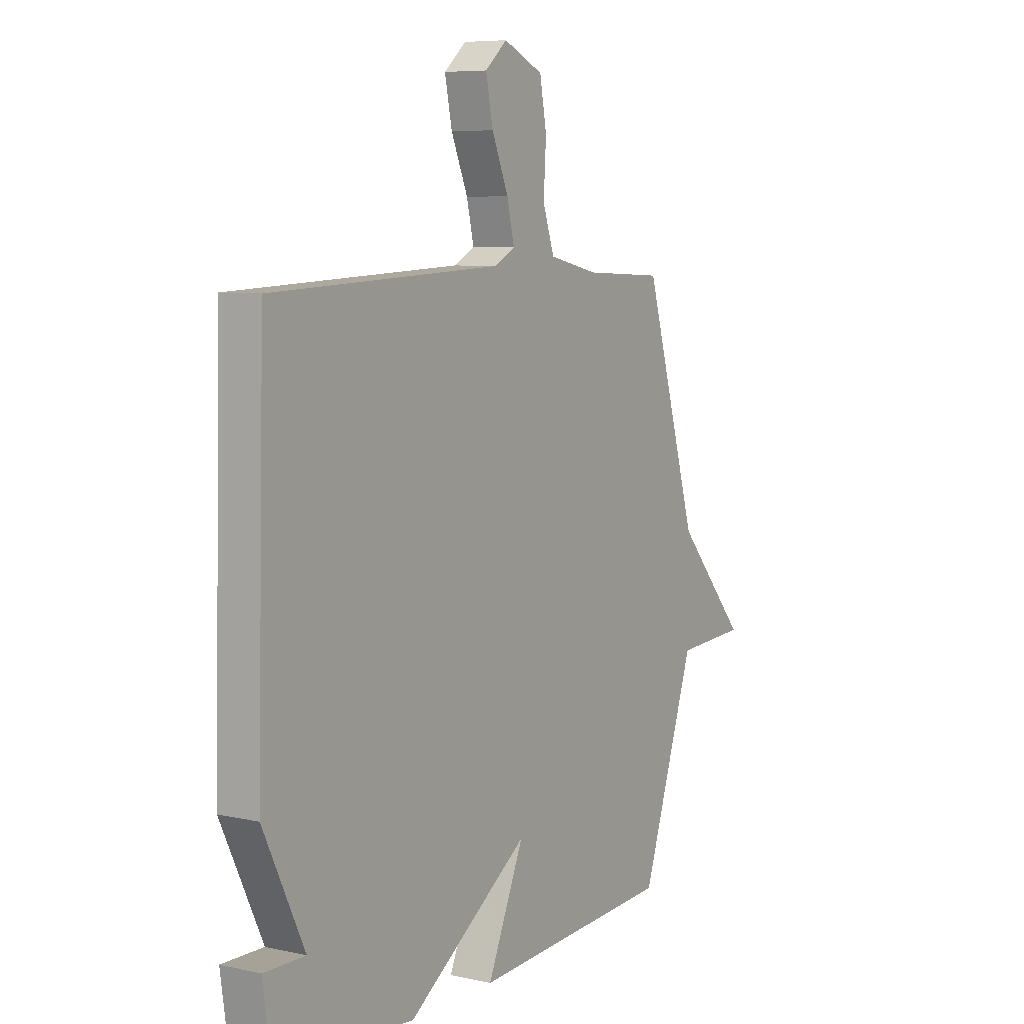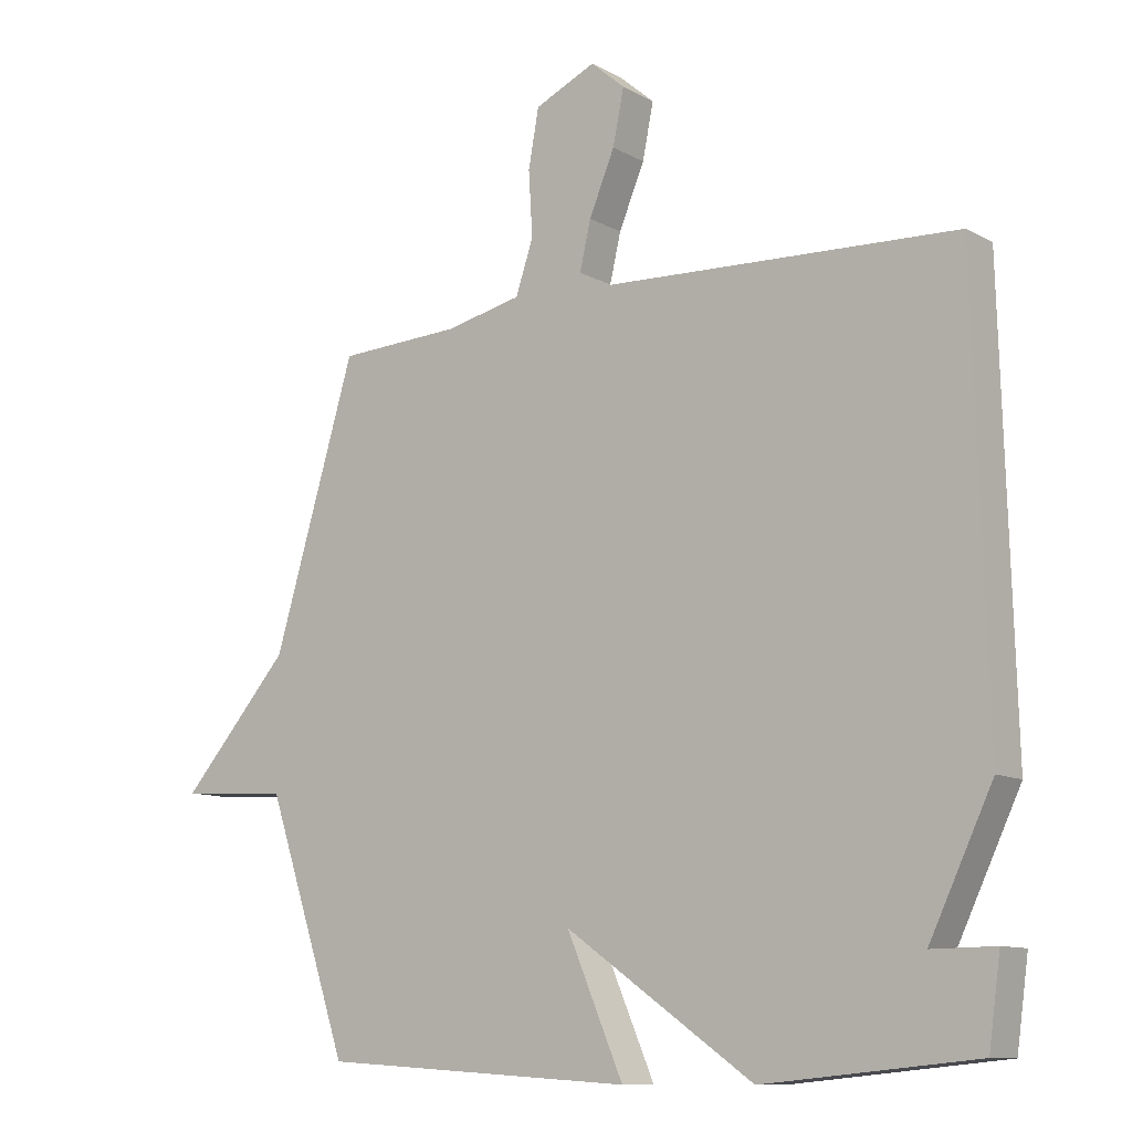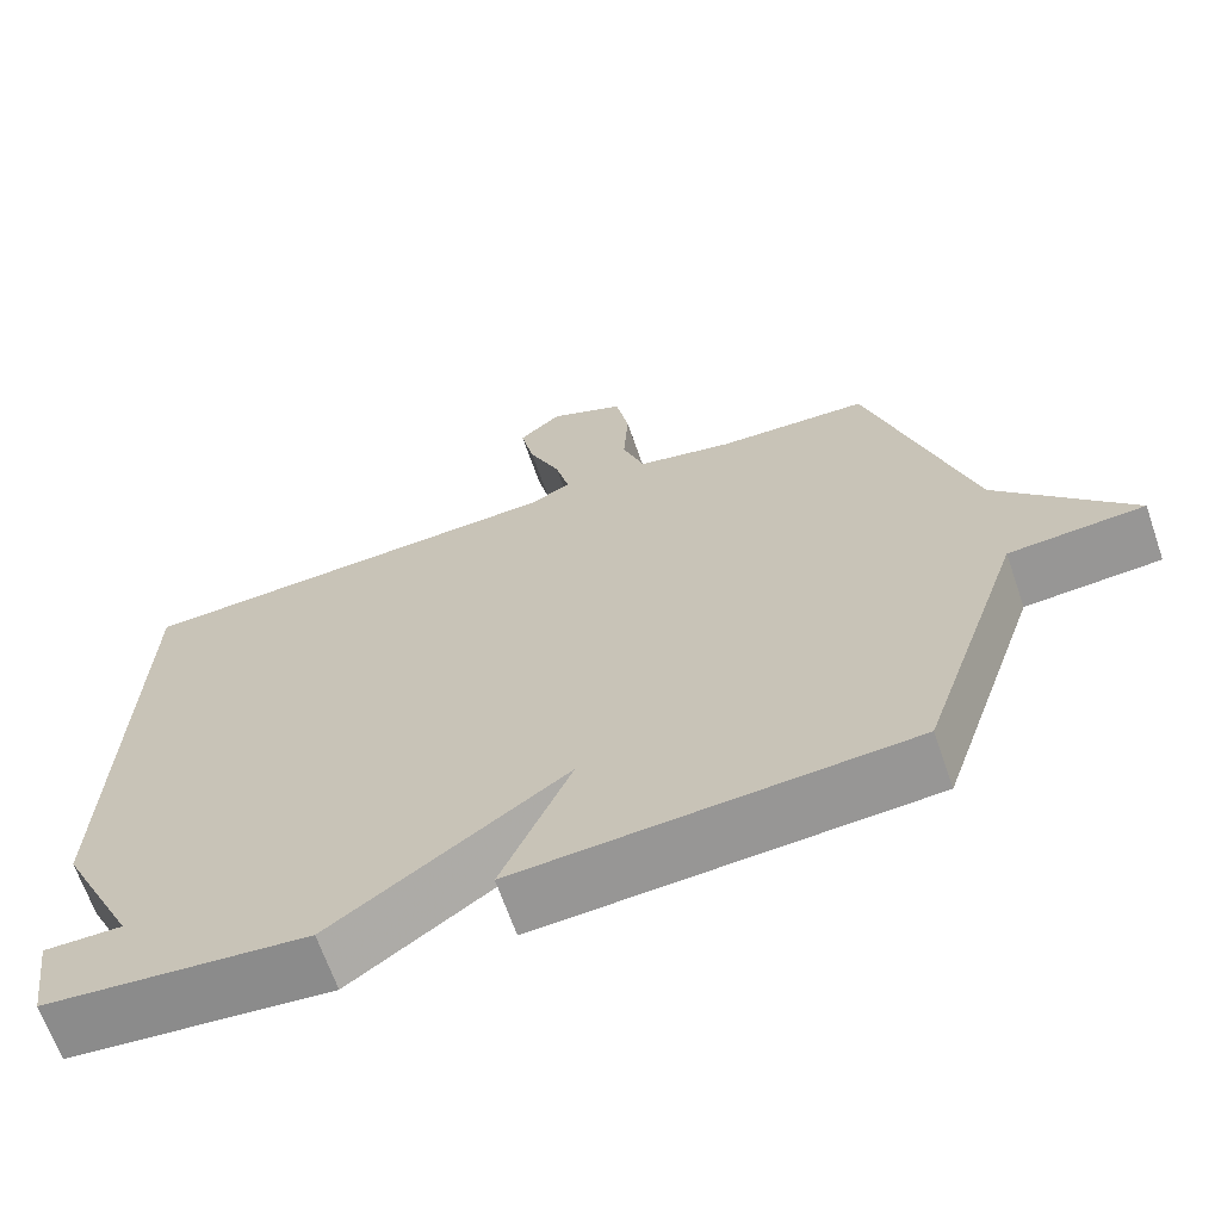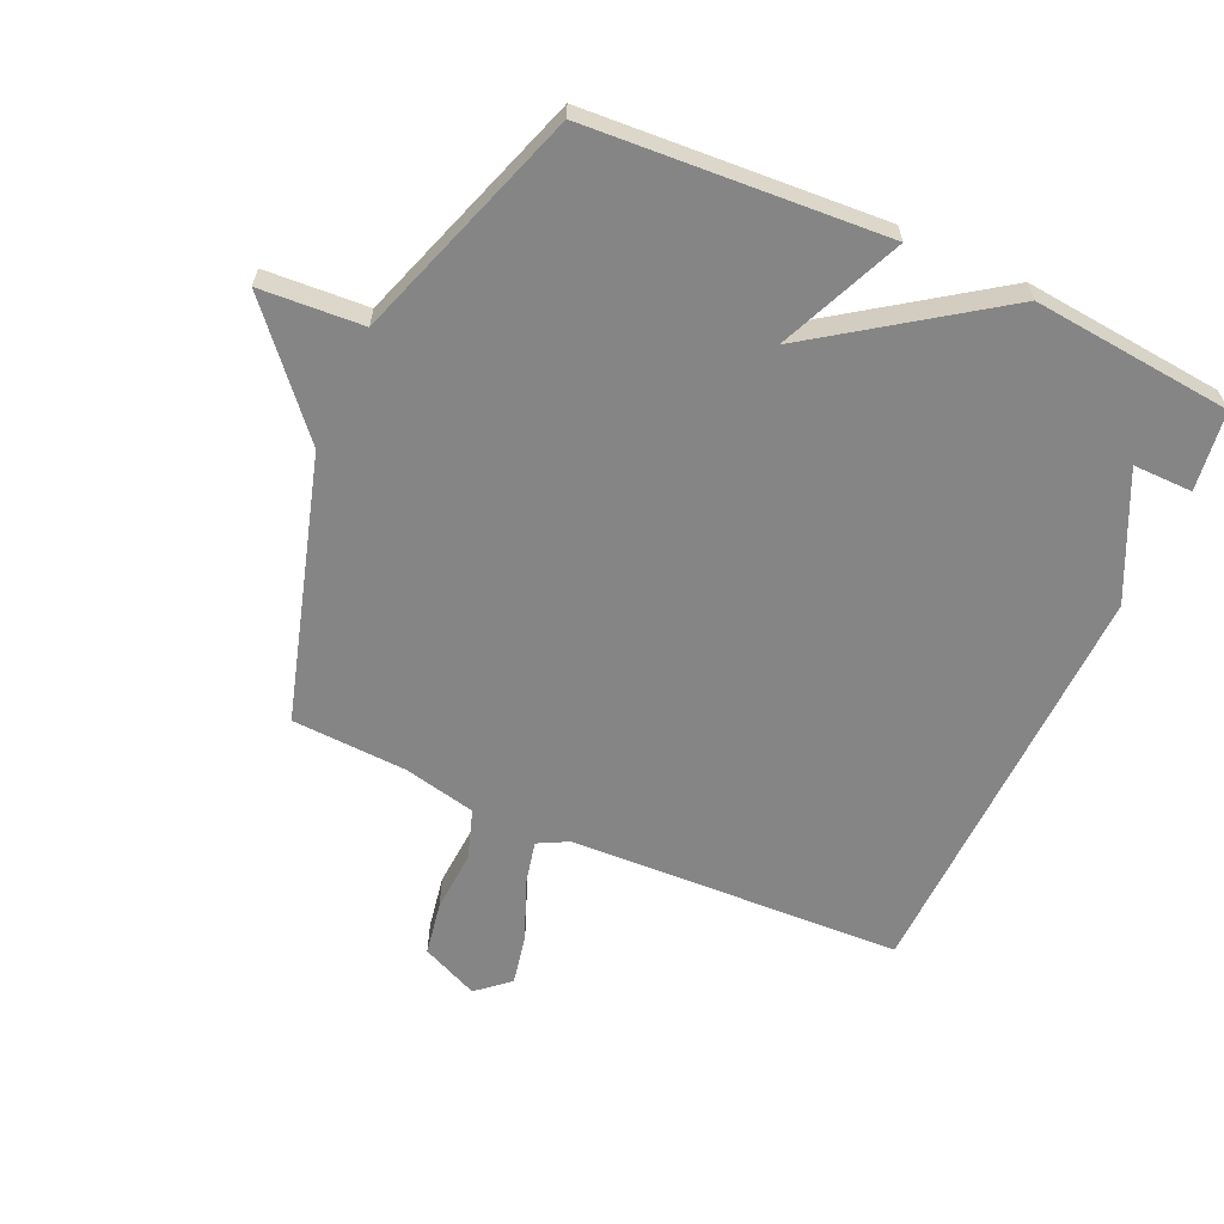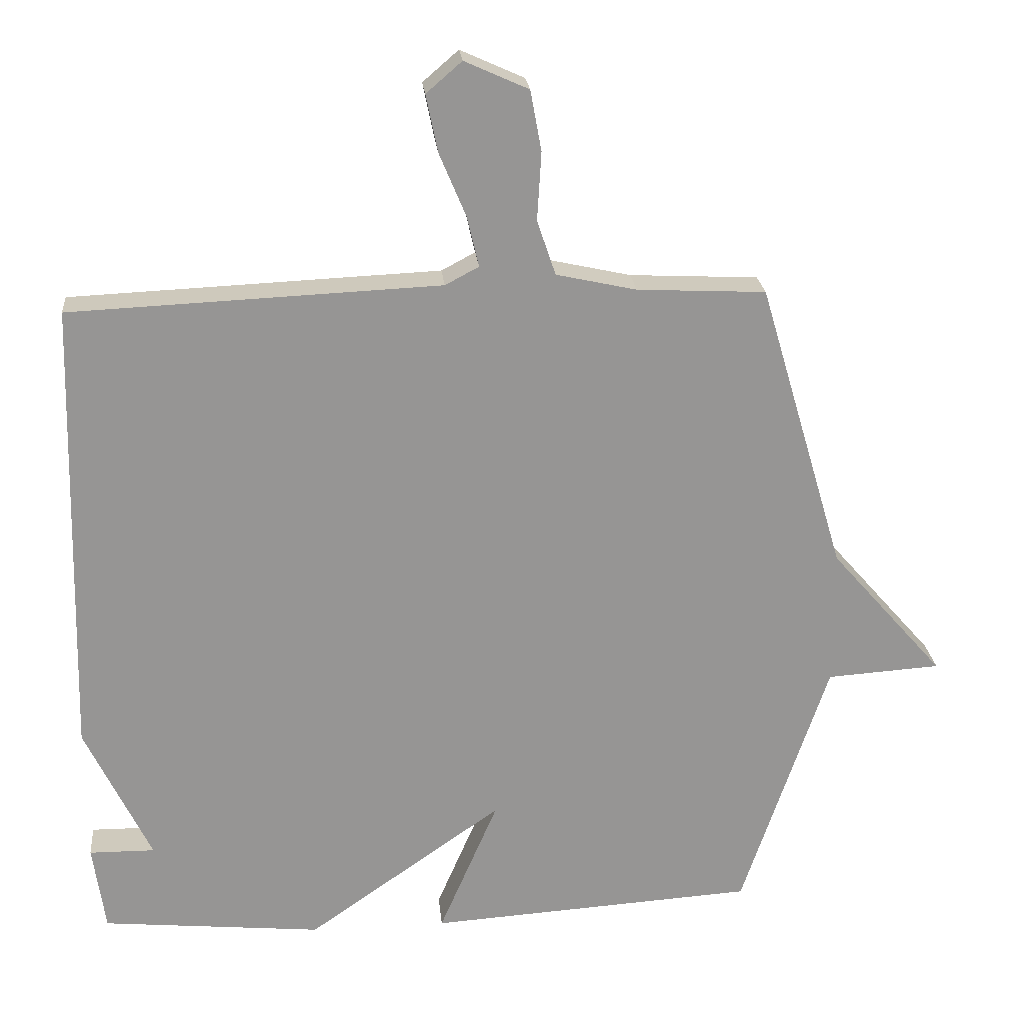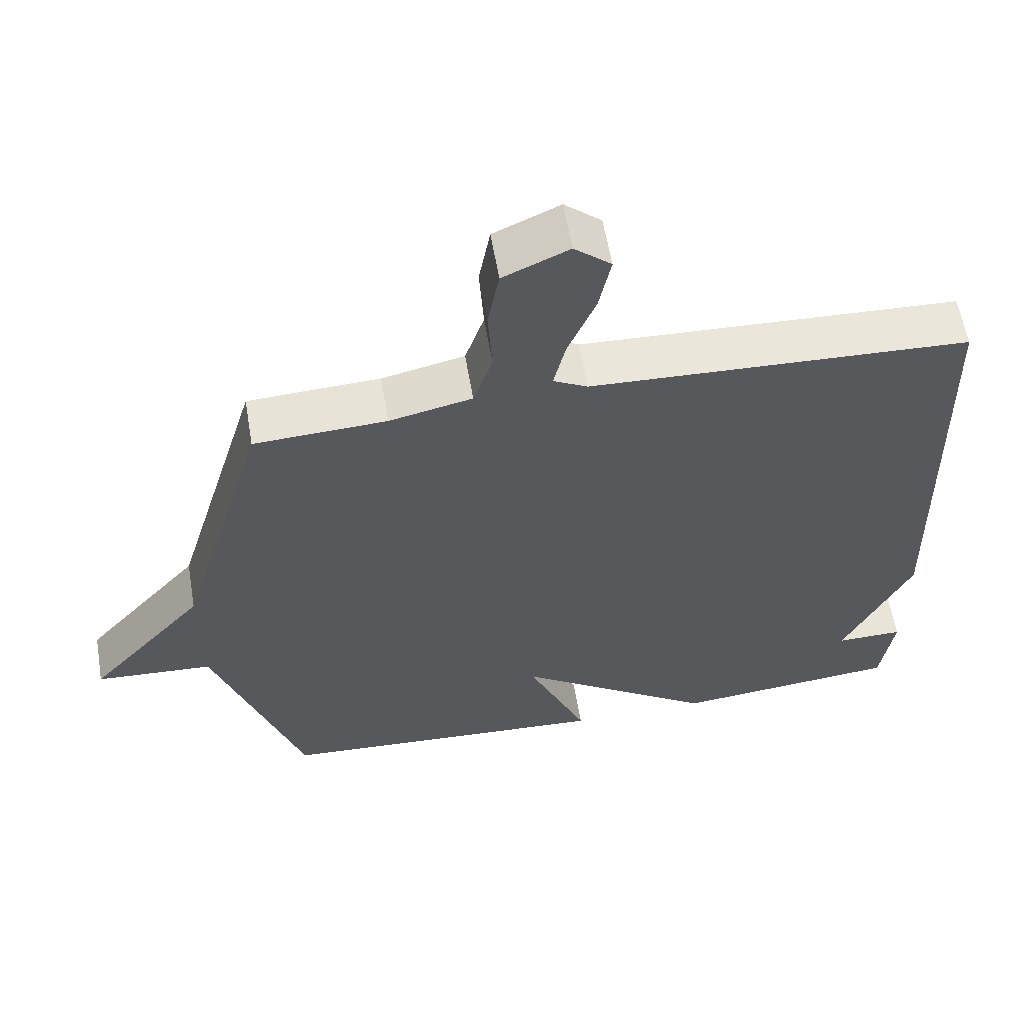
<metadata>
{"format":"obj","ext":"obj","renderer":"f3d","projection":"perspective","resolution":1024,"background":"white","views":[{"elev":7.0,"azim":-57.5,"up":"+Z"},{"elev":-10.7,"azim":-143.3,"up":"+Z"},{"elev":-66.4,"azim":19.1,"up":"+Z"},{"elev":-61.8,"azim":155.6,"up":"+Y"},{"elev":22.9,"azim":-5.4,"up":"+Z"},{"elev":59.6,"azim":170.4,"up":"+Z"}]}
</metadata>
<code>
v -0.5 0.07 -0.5
v -0.518 0.07 -0.372
v -0.422 0.07 -0.373
v -0.518 0.07 -0.172
v -0.5 0.07 0.5
v 0.038 0.07 0.524
v 0.087 0.07 0.55
v 0.07 0.07 0.623
v 0.031 0.07 0.716
v 0.014 0.07 0.799
v 0.066 0.07 0.844
v 0.159 0.07 0.802
v 0.175 0.07 0.714
v 0.169 0.07 0.615
v 0.196 0.07 0.535
v 0.313 0.07 0.509
v 0.5 0.07 0.5
v 0.626 0.07 0.076
v 0.792 0.07 -0.113
v 0.626 0.07 -0.124
v 0.5 0.07 -0.5
v 0.022 0.07 -0.531
v 0.108 0.07 -0.331
v -0.178 0.07 -0.531
v -0.5 0 -0.5
v -0.518 0 -0.372
v -0.422 0 -0.373
v -0.518 0 -0.172
v -0.5 0 0.5
v 0.038 0 0.524
v 0.087 0 0.55
v 0.07 0 0.623
v 0.031 0 0.716
v 0.014 0 0.799
v 0.066 0 0.844
v 0.159 0 0.802
v 0.175 0 0.714
v 0.169 0 0.615
v 0.196 0 0.535
v 0.313 0 0.509
v 0.5 0 0.5
v 0.626 0 0.076
v 0.792 0 -0.113
v 0.626 0 -0.124
v 0.5 0 -0.5
v 0.022 0 -0.531
v 0.108 0 -0.331
v -0.178 0 -0.531
f 23 24 1
f 20 21 22 23
f 20 23 1
f 18 19 20
f 18 20 1
f 17 18 1
f 16 17 1
f 15 16 1
f 12 13 14
f 11 12 14
f 10 11 14
f 9 10 14
f 8 9 14
f 7 8 14 15
f 6 7 15
f 3 4 5 6
f 3 6 15
f 1 2 3
f 1 3 15
f 25 48 47
f 47 46 45 44
f 25 47 44
f 44 43 42
f 25 44 42
f 25 42 41
f 25 41 40
f 25 40 39
f 38 37 36
f 38 36 35
f 38 35 34
f 38 34 33
f 38 33 32
f 39 38 32 31
f 39 31 30
f 30 29 28 27
f 39 30 27
f 27 26 25
f 39 27 25
f 1 25 26 2
f 2 26 27 3
f 3 27 28 4
f 4 28 29 5
f 5 29 30 6
f 6 30 31 7
f 7 31 32 8
f 8 32 33 9
f 9 33 34 10
f 10 34 35 11
f 11 35 36 12
f 12 36 37 13
f 13 37 38 14
f 14 38 39 15
f 15 39 40 16
f 16 40 41 17
f 17 41 42 18
f 18 42 43 19
f 19 43 44 20
f 20 44 45 21
f 21 45 46 22
f 22 46 47 23
f 23 47 48 24
f 24 48 25 1

</code>
